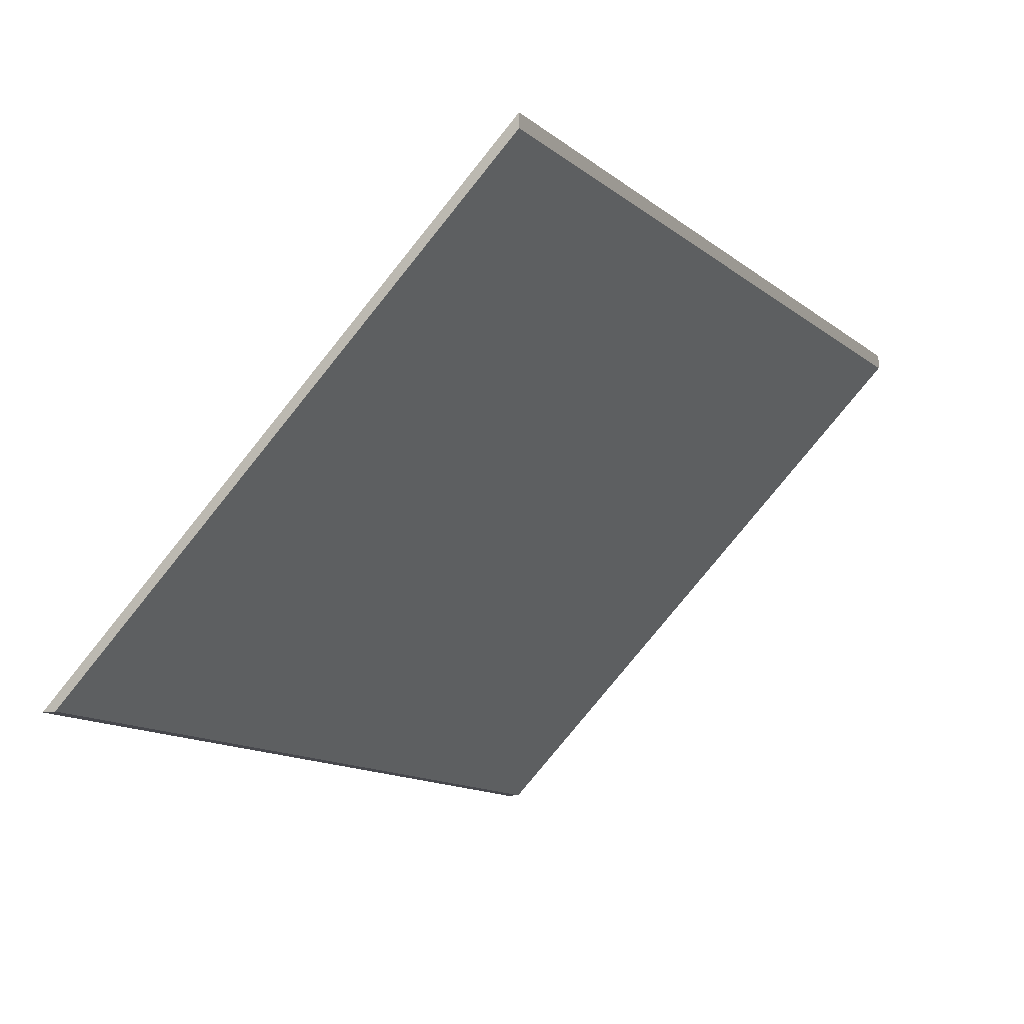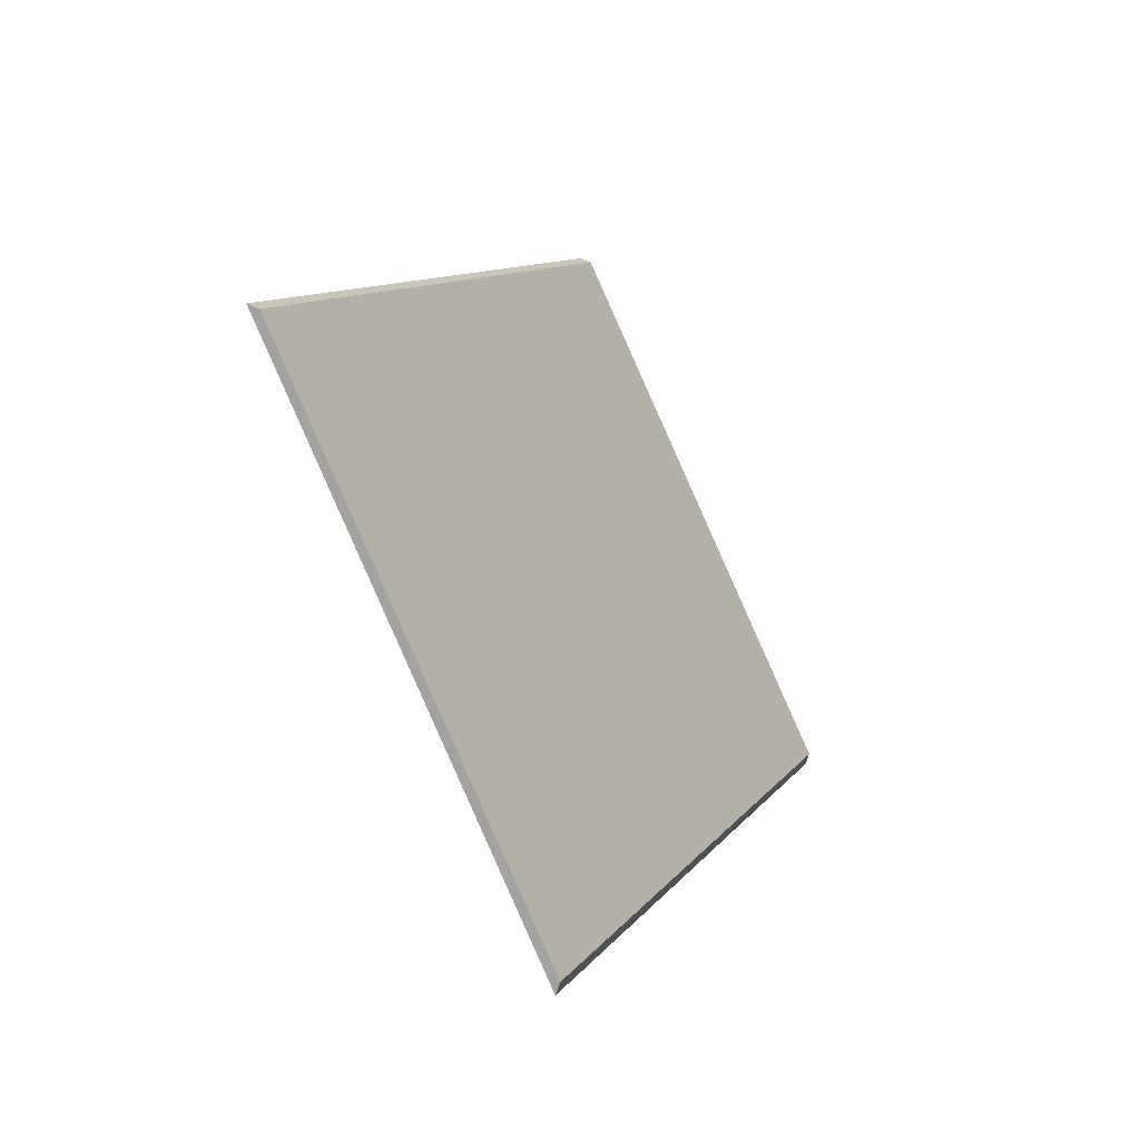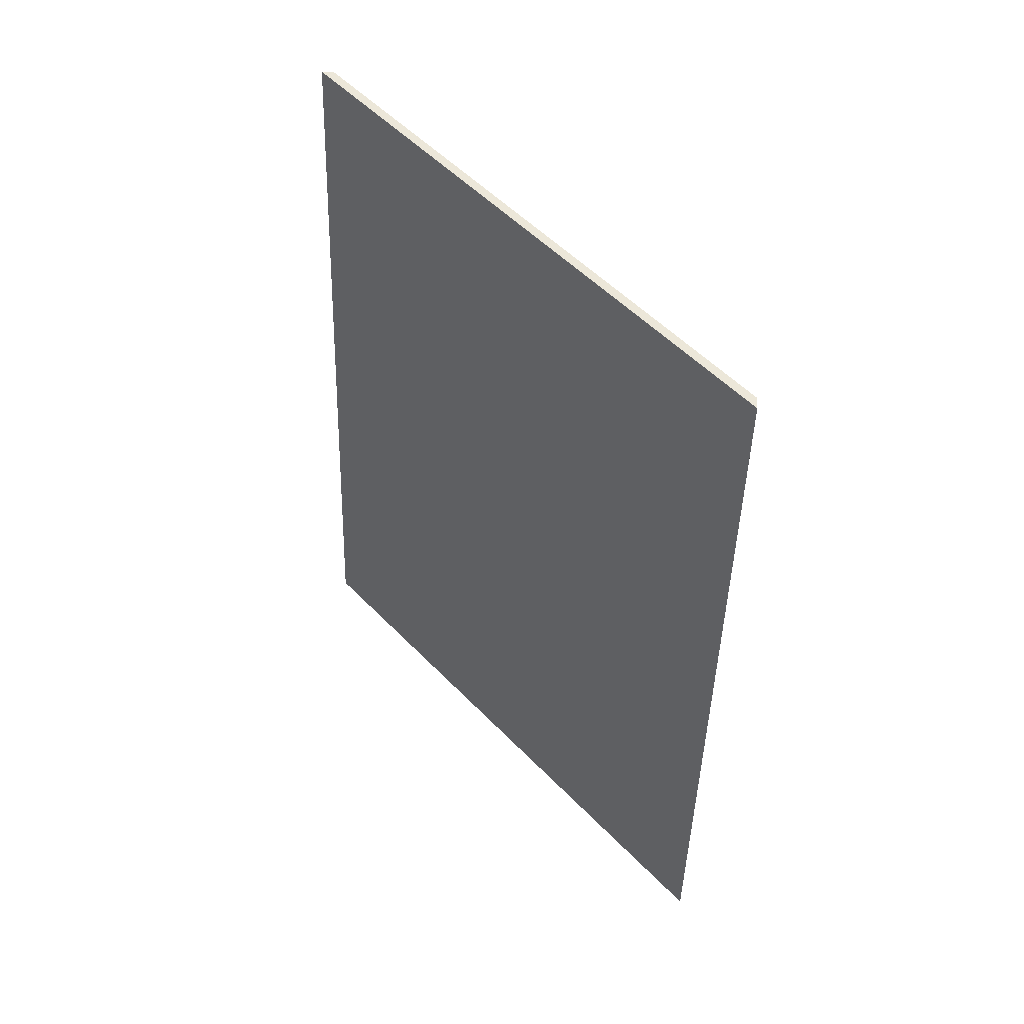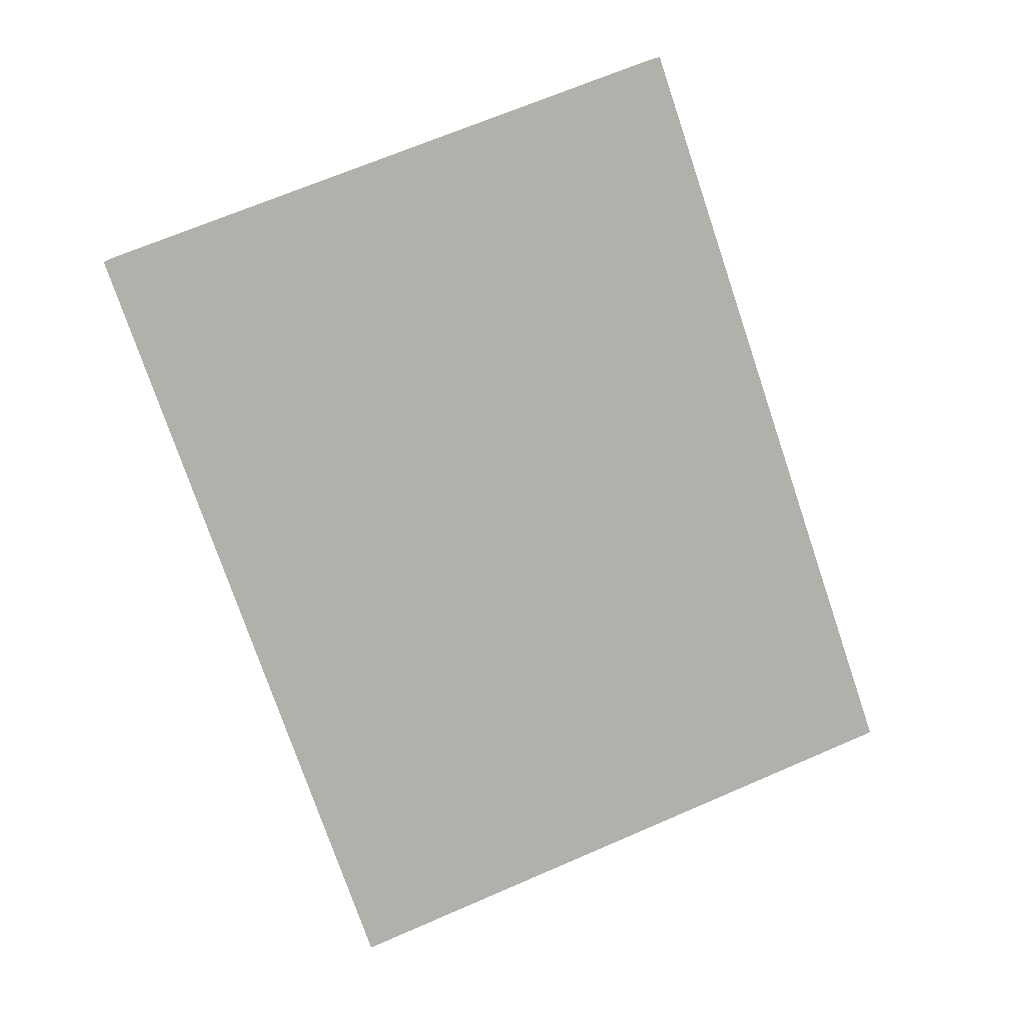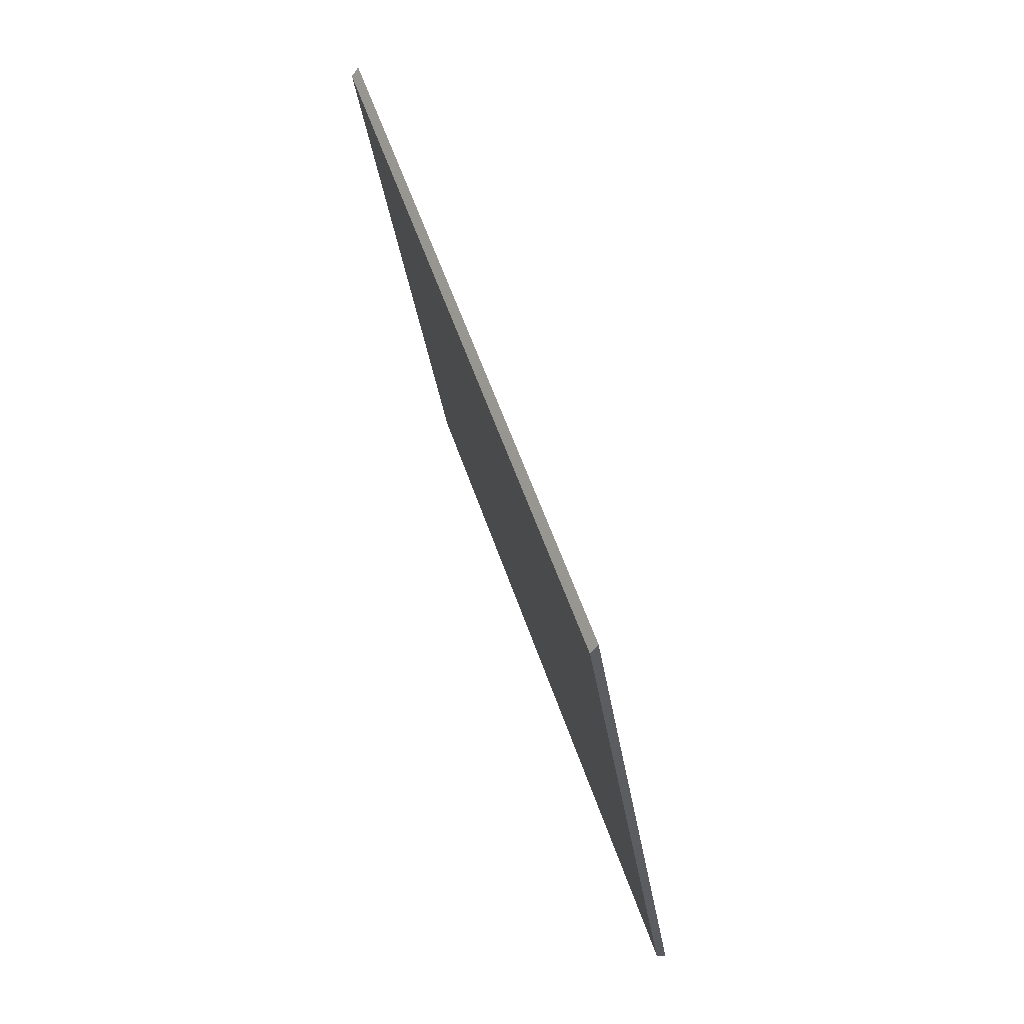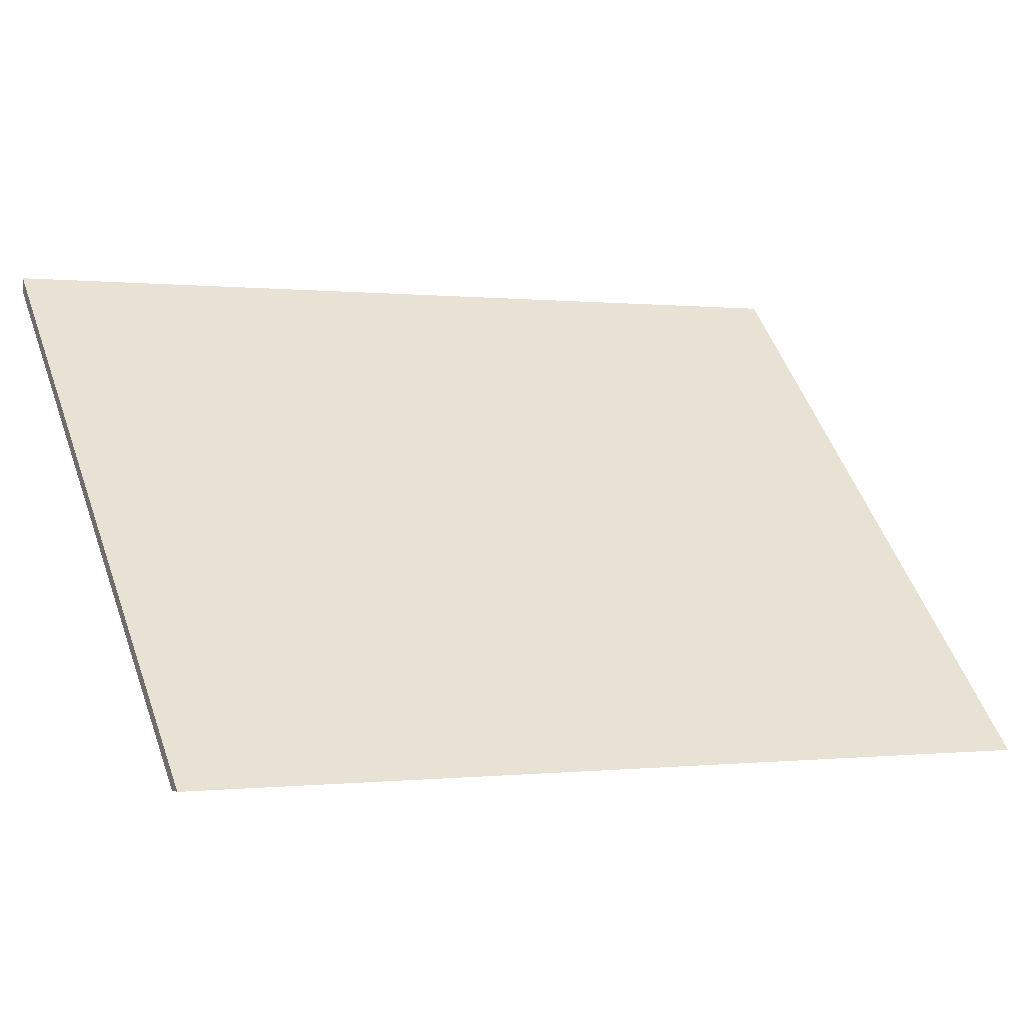
<metadata>
{"format":"obj","ext":"obj","renderer":"f3d","projection":"perspective","resolution":1024,"background":"white","views":[{"elev":-11.8,"azim":49.2,"up":"+Y"},{"elev":-73.1,"azim":-18.1,"up":"+Z"},{"elev":69.2,"azim":-85.7,"up":"+Z"},{"elev":26.1,"azim":-151.8,"up":"+Z"},{"elev":-51.7,"azim":145.8,"up":"+Z"},{"elev":-0.1,"azim":-95.4,"up":"+Y"}]}
</metadata>
<code>
v 1.841 0.02562 2.126
v 1.782 0.02562 1.972
v 1.863 0.1129 1.94
v 1.923 0.1131 2.094
v 1.863 0.1155 1.94
v 1.863 0.1129 1.94
v 1.782 0.02562 1.972
v 1.779 0.02562 1.973
v 1.923 0.1157 2.094
v 1.923 0.1131 2.094
v 1.863 0.1129 1.94
v 1.863 0.1155 1.94
v 1.779 0.02562 1.973
v 1.782 0.02562 1.972
v 1.841 0.02562 2.126
v 1.839 0.02562 2.127
v 1.839 0.02562 2.127
v 1.841 0.02562 2.126
v 1.923 0.1131 2.094
v 1.923 0.1157 2.094
v 1.923 0.1157 2.094
v 1.863 0.1155 1.94
v 1.779 0.02562 1.973
v 1.839 0.02562 2.127
f 1 2 3
f 1 3 4
f 5 6 7
f 5 7 8
f 9 10 11
f 9 11 12
f 13 14 15
f 13 15 16
f 17 18 19
f 17 19 20
f 21 22 23
f 21 23 24

</code>
